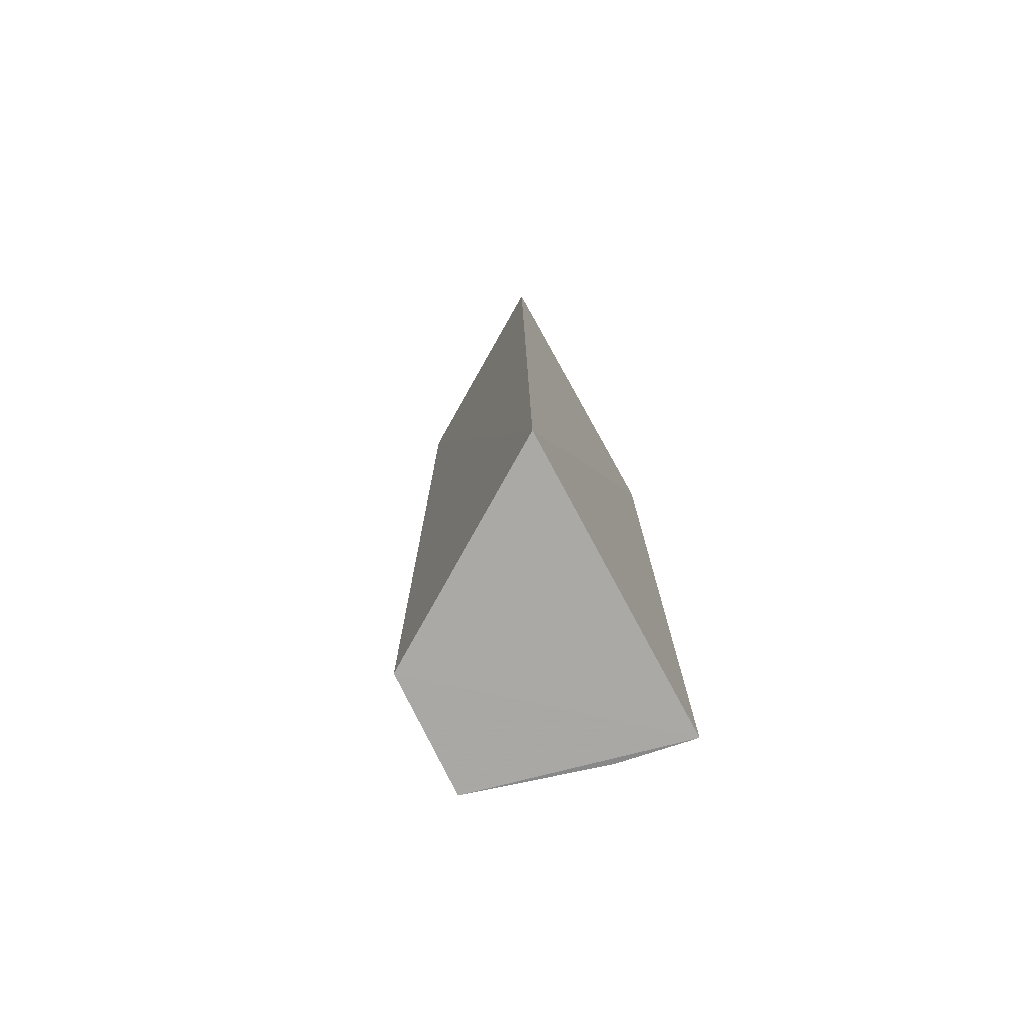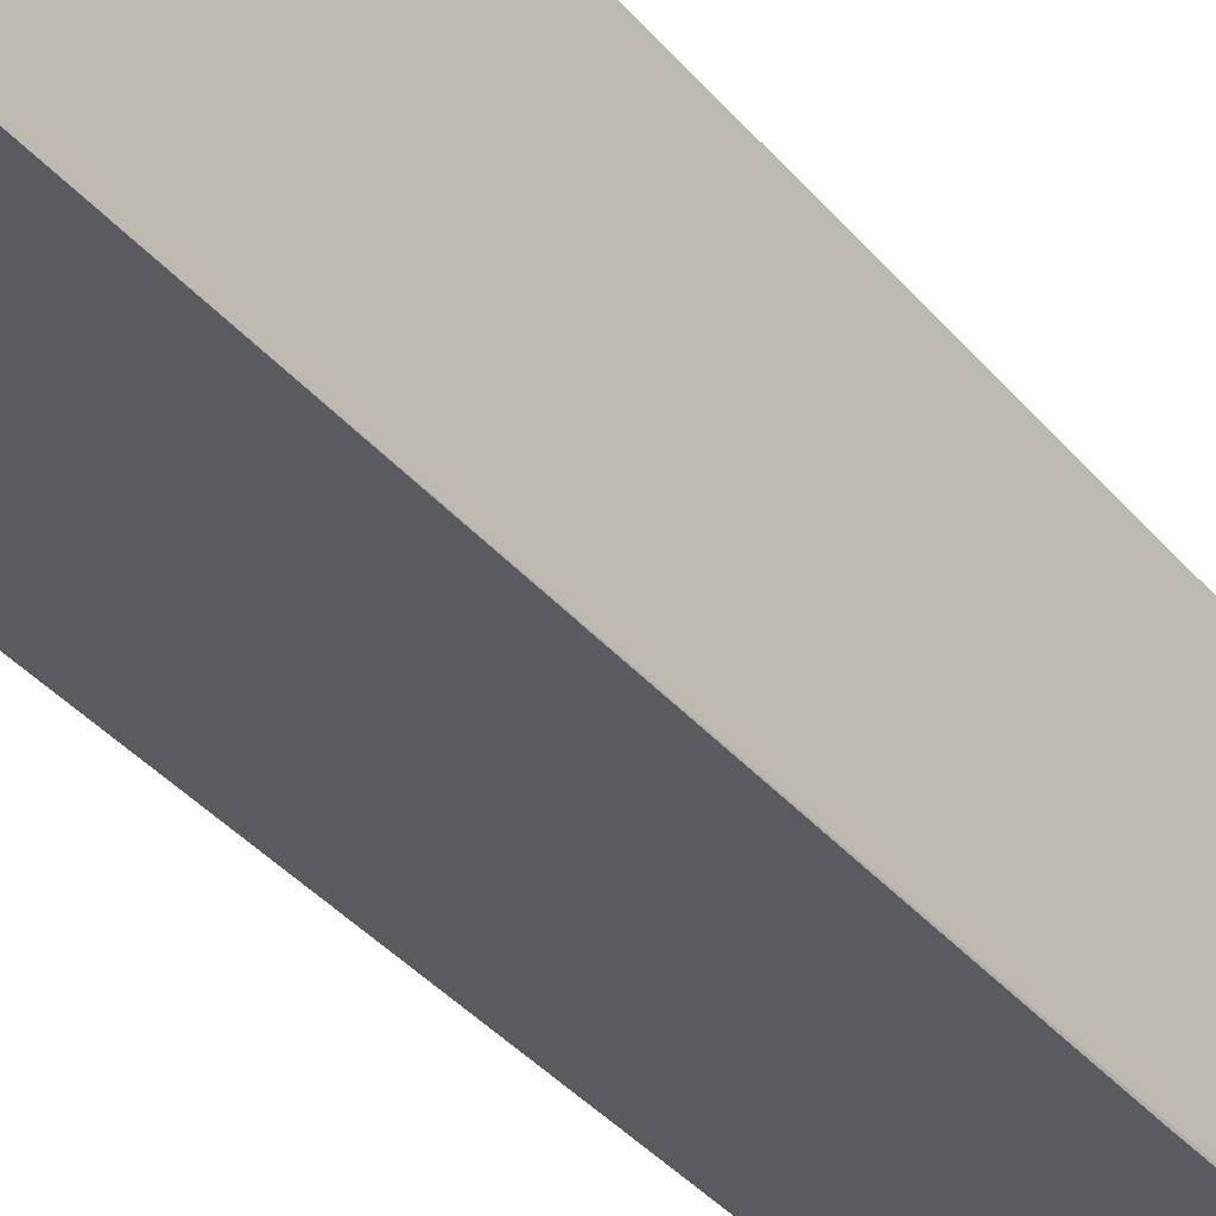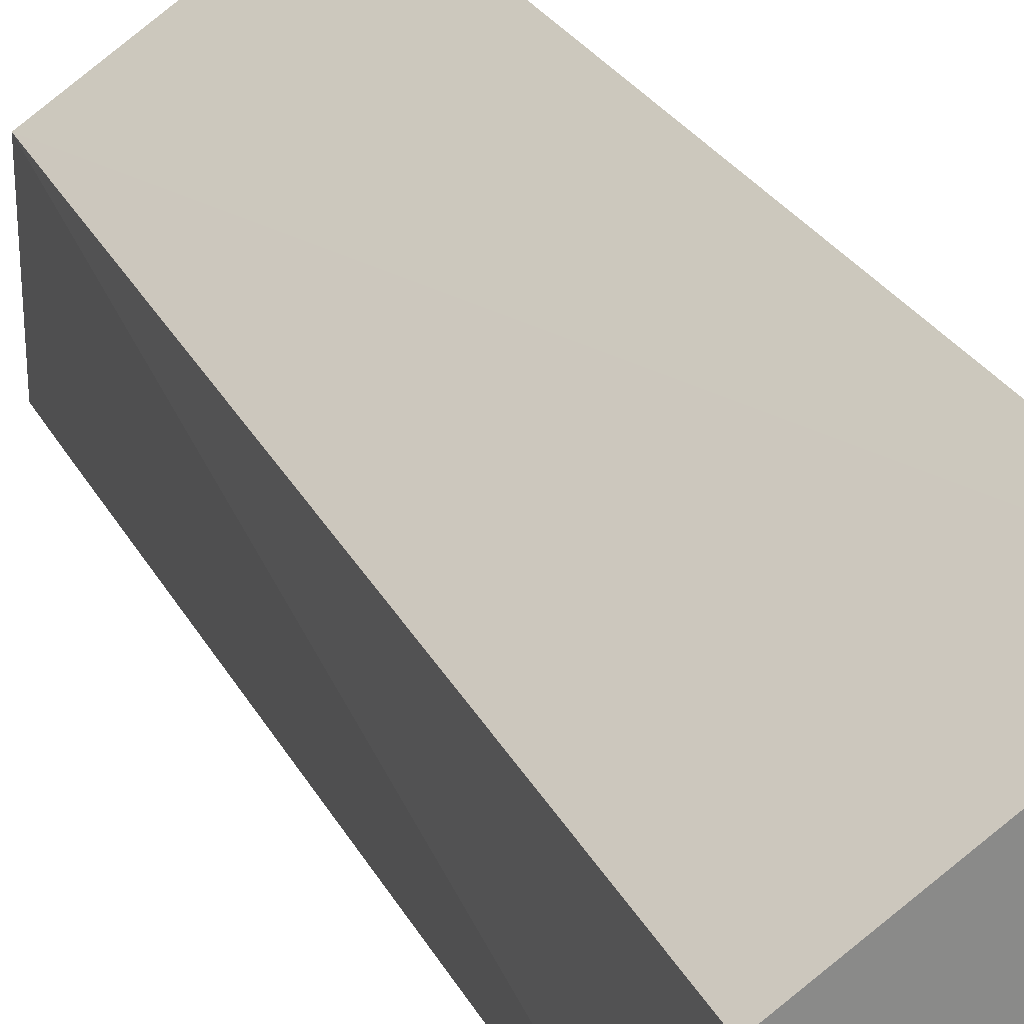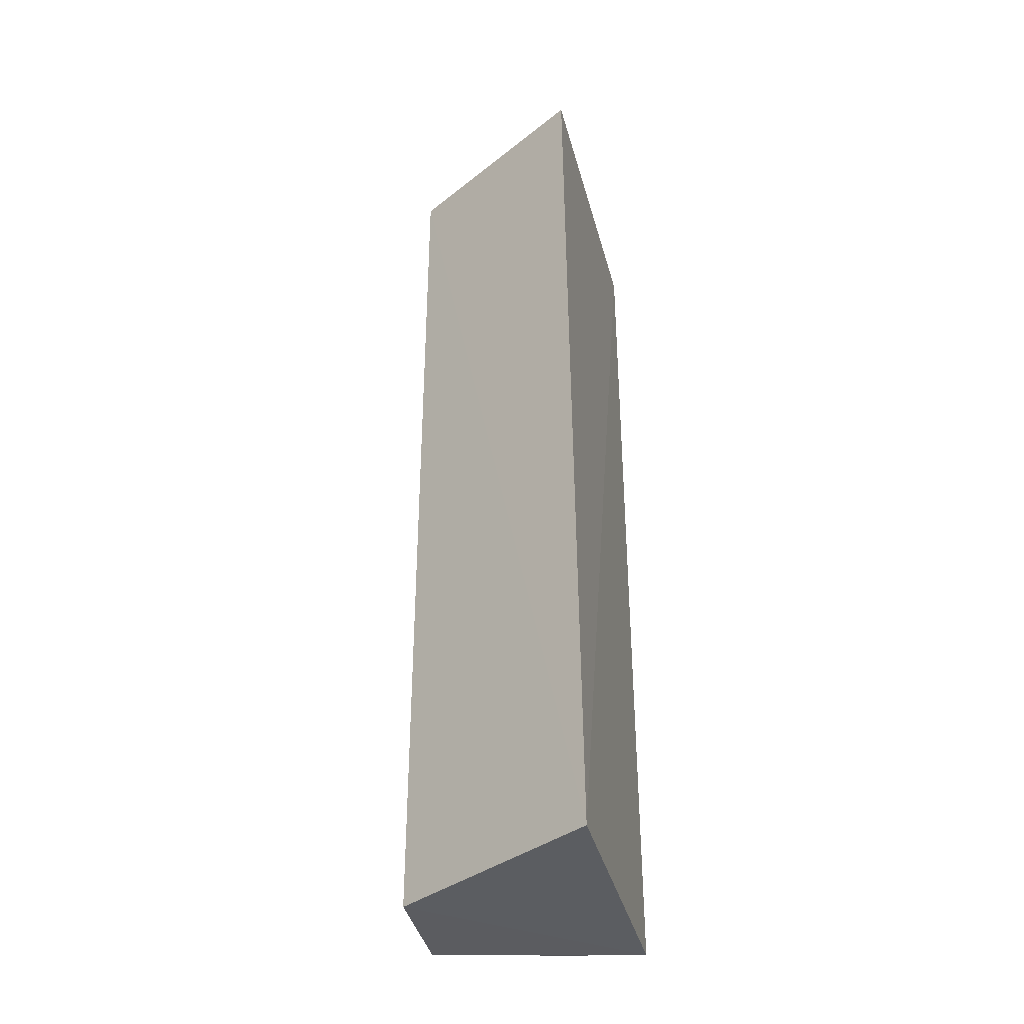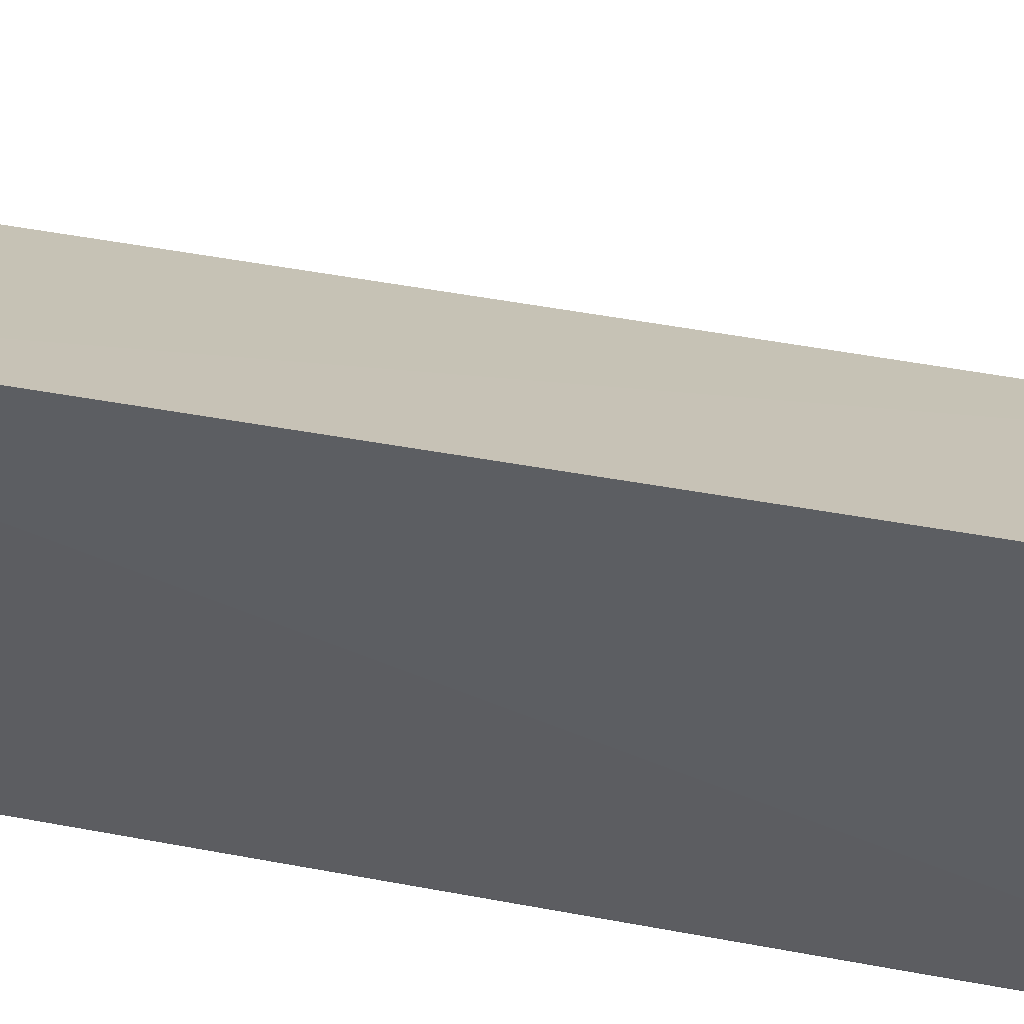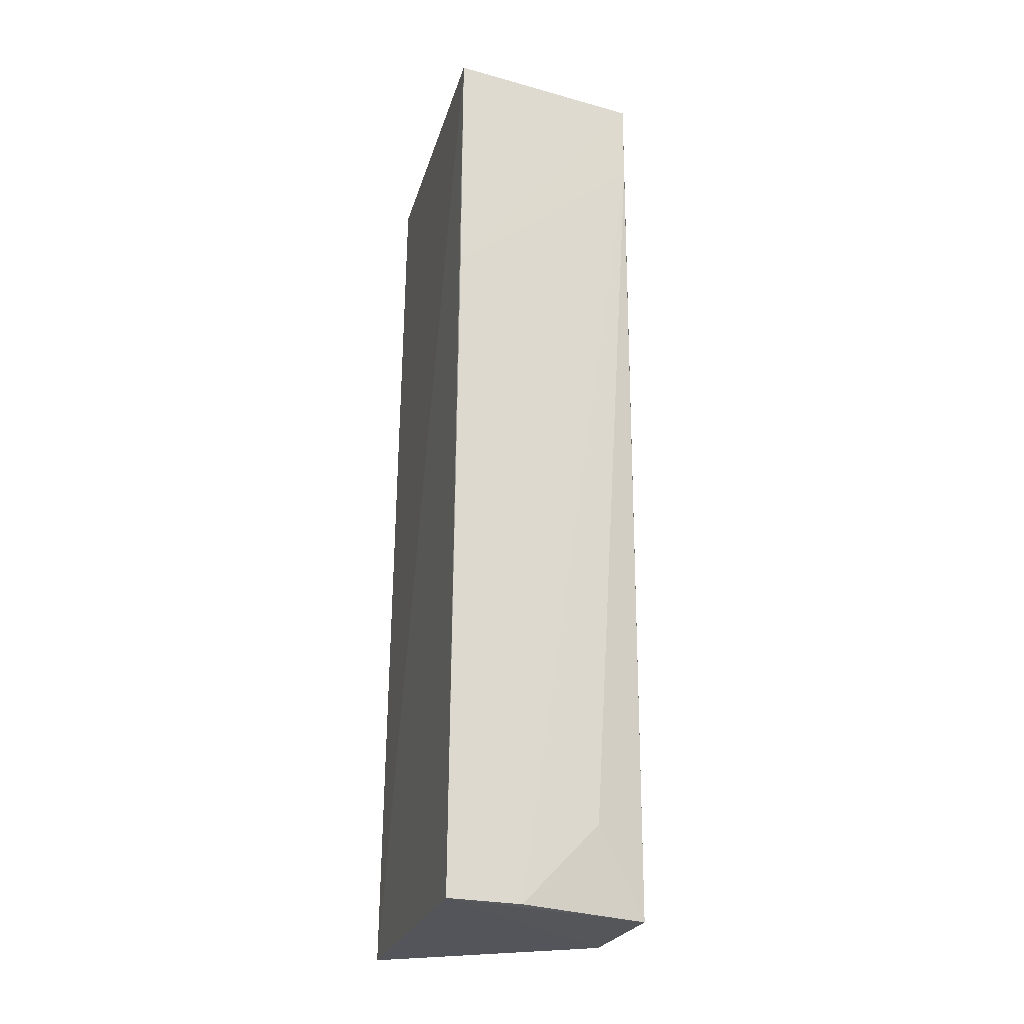
<metadata>
{"format":"obj","ext":"obj","renderer":"f3d","projection":"perspective","resolution":1024,"background":"white","views":[{"elev":-75.6,"azim":27.8,"up":"+Y"},{"elev":-37.9,"azim":36.2,"up":"+Z"},{"elev":26.2,"azim":-21.5,"up":"+Z"},{"elev":-36.0,"azim":12.9,"up":"+Y"},{"elev":51.0,"azim":101.4,"up":"+Z"},{"elev":-24.5,"azim":164.0,"up":"+Y"}]}
</metadata>
<code>
v -0.08938 -0.002653 0.01144
v -0.08908 -0.03492 0.01171
v -0.08912 -0.00268 0.0006686
v -0.096 -0.002661 0.001701
v -0.0961 -0.03493 0.007127
v -0.09607 -0.002689 0.007128
v -0.08902 -0.03483 0.001059
v -0.09627 -0.03486 0.002798
v -0.08911 -0.01147 0.0007193
v -0.09445 -0.03187 0.001959
v -0.09599 -0.005591 0.00172
v -0.09164 -0.03479 0.00148
f 1 2 3
f 1 3 4
f 6 5 2
f 6 2 1
f 6 1 4
f 7 3 2
f 7 2 5
f 8 6 4
f 8 5 6
f 8 7 5
f 9 4 3
f 9 3 7
f 11 9 7
f 11 4 9
f 11 10 8
f 11 8 4
f 12 7 8
f 12 8 10
f 12 11 7
f 12 10 11

</code>
